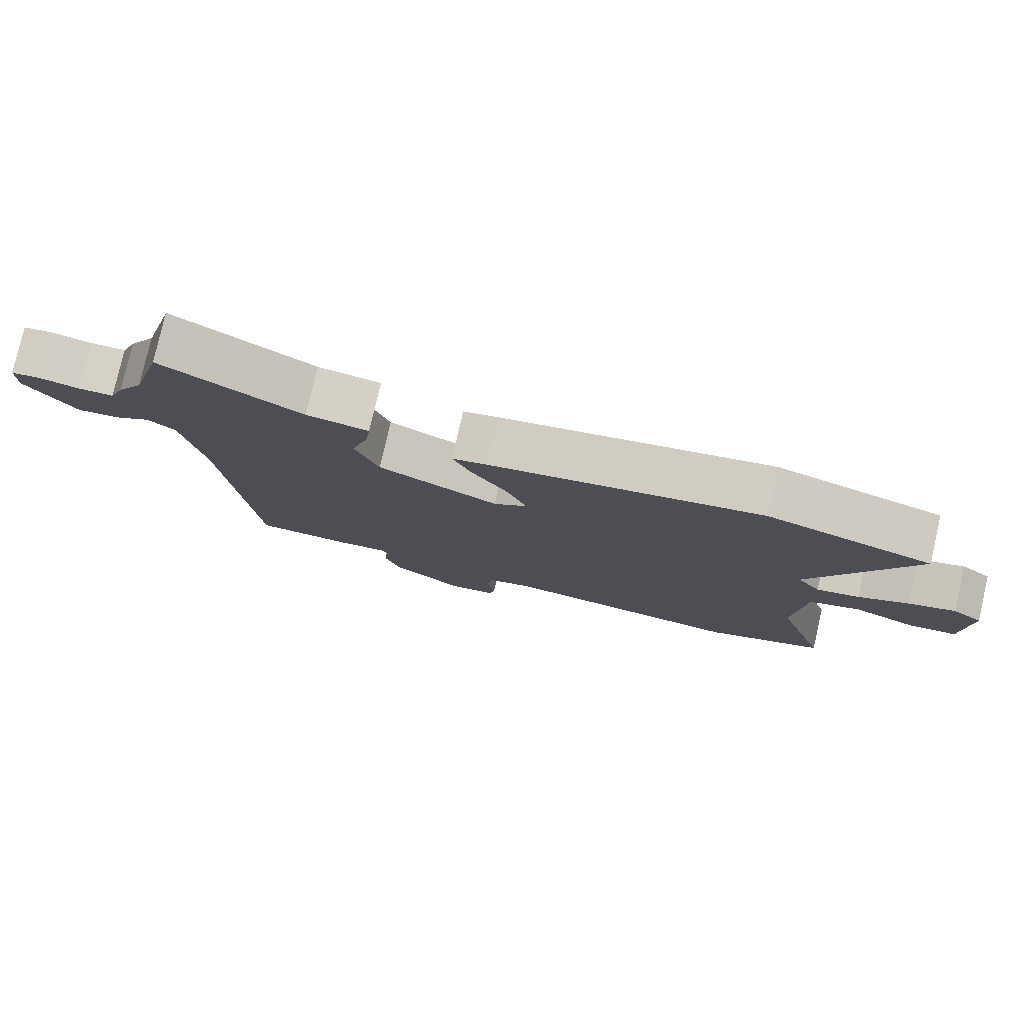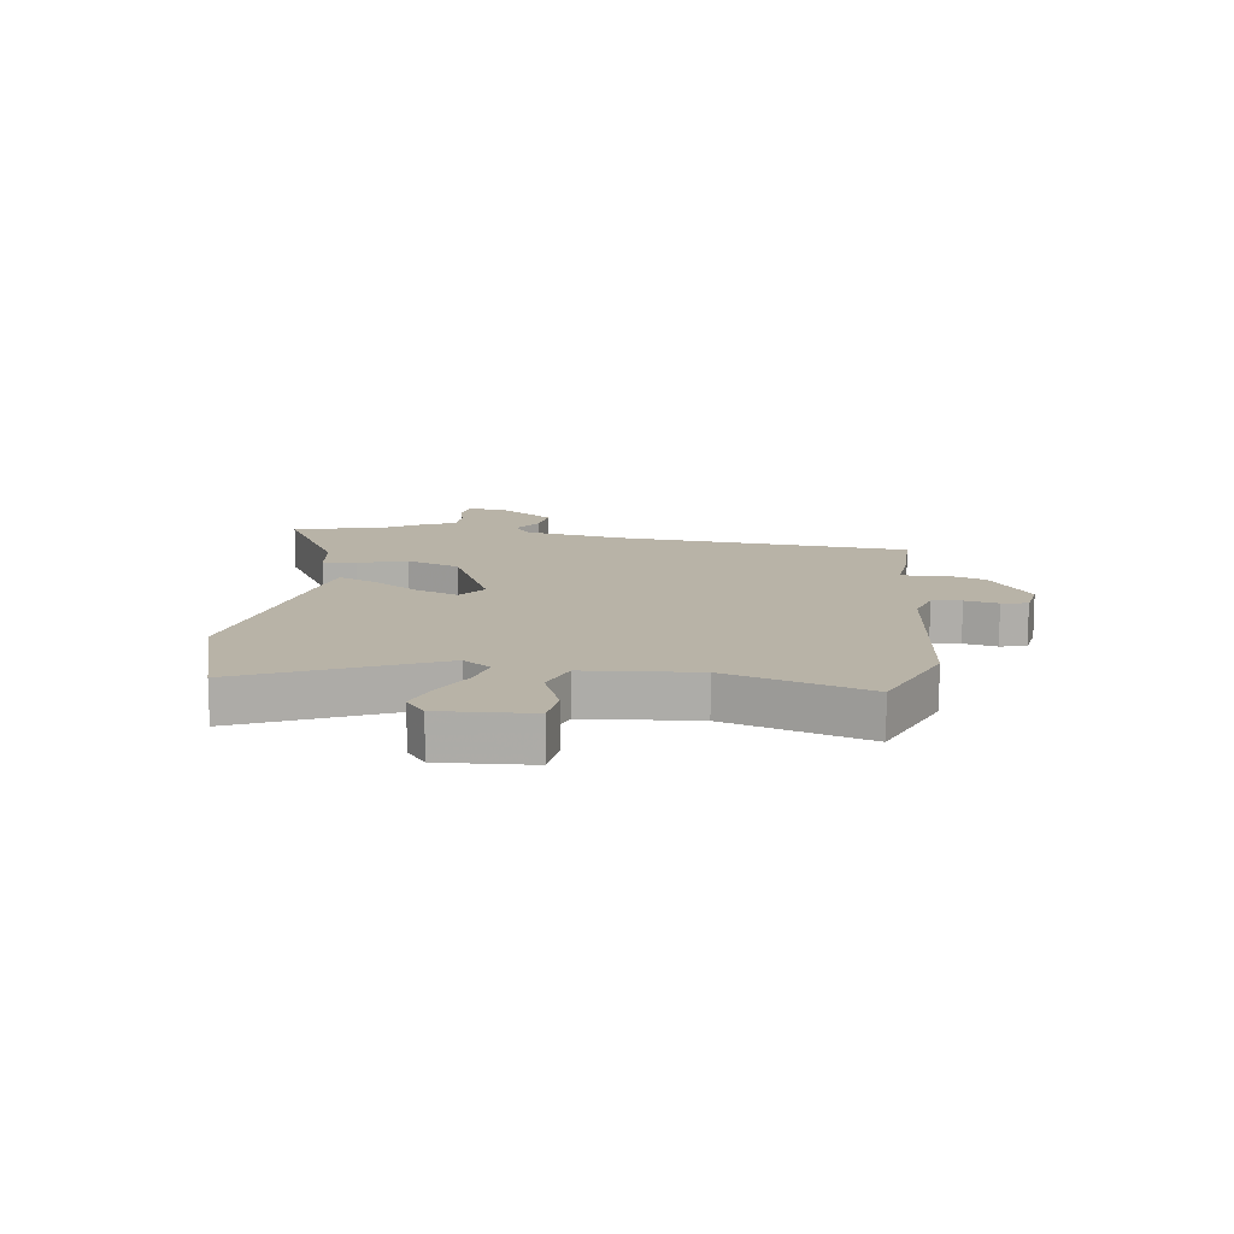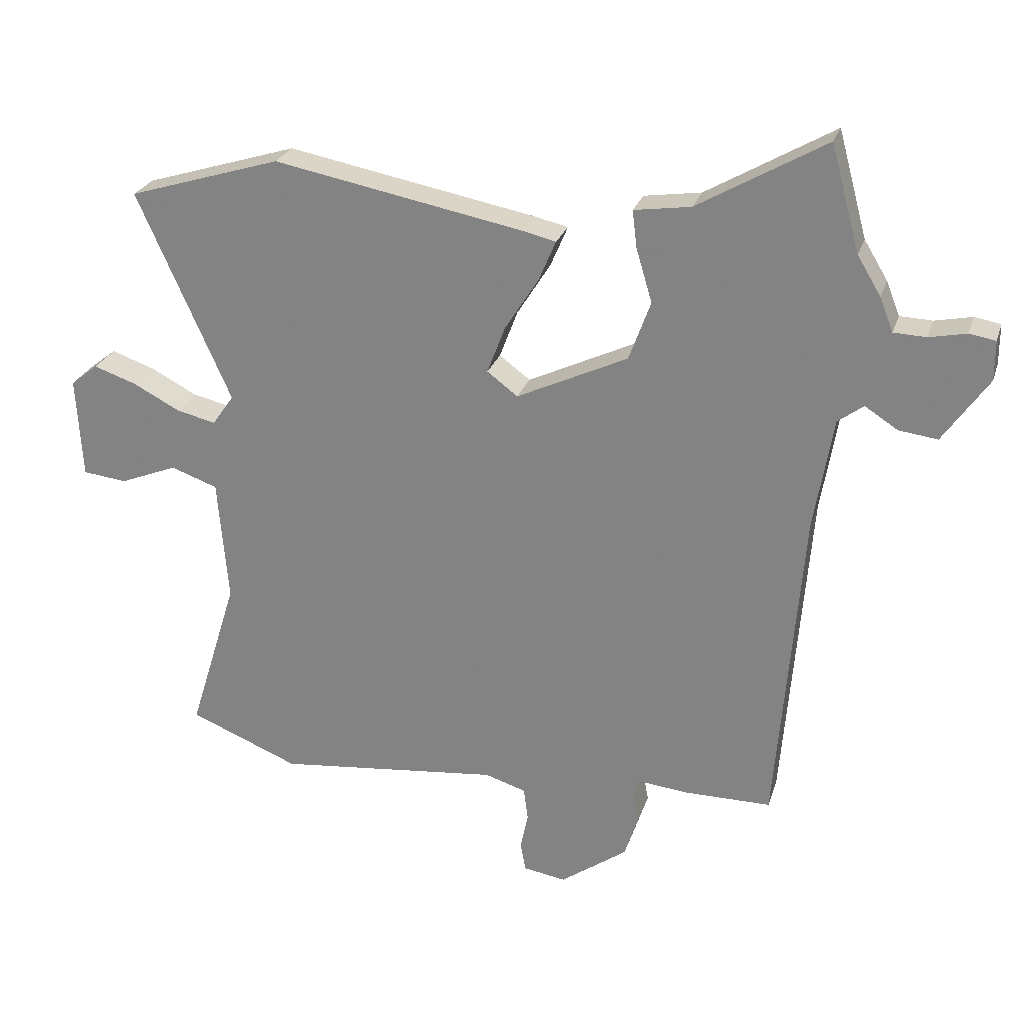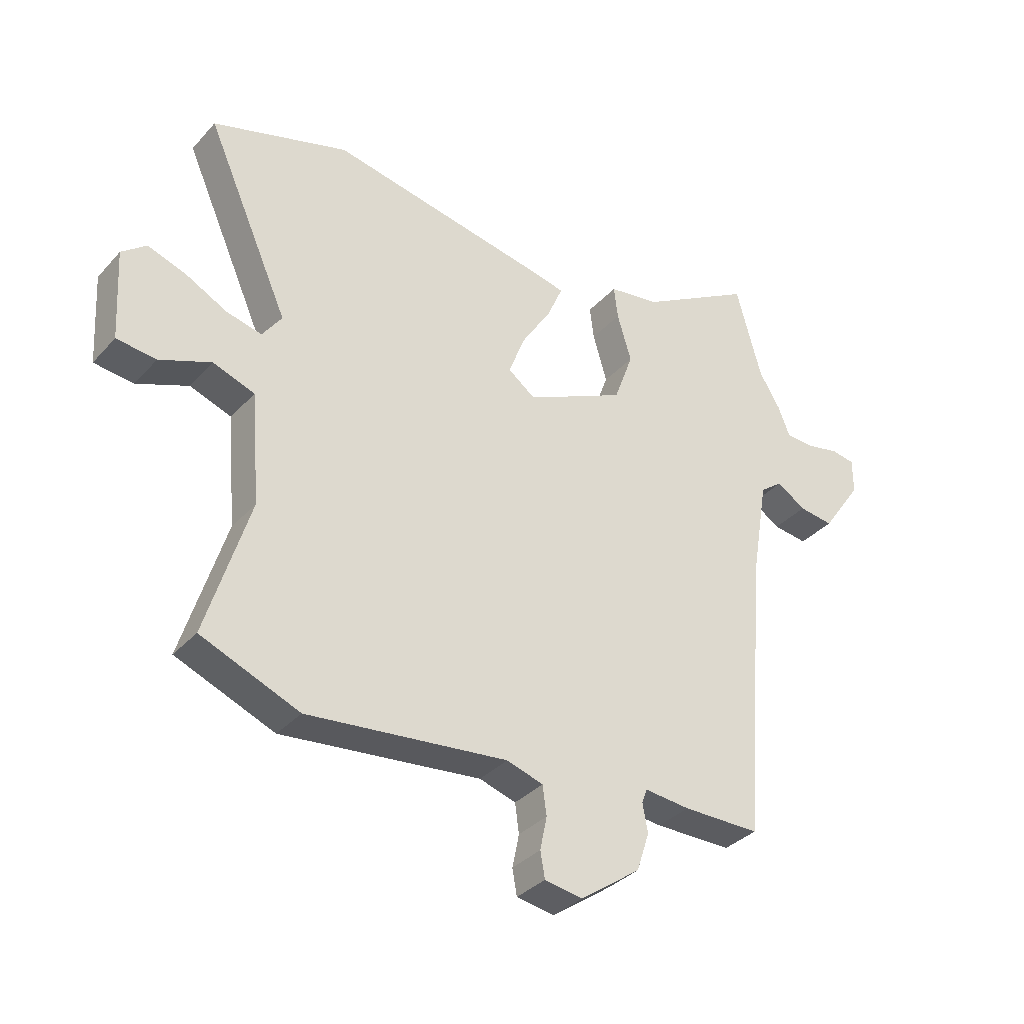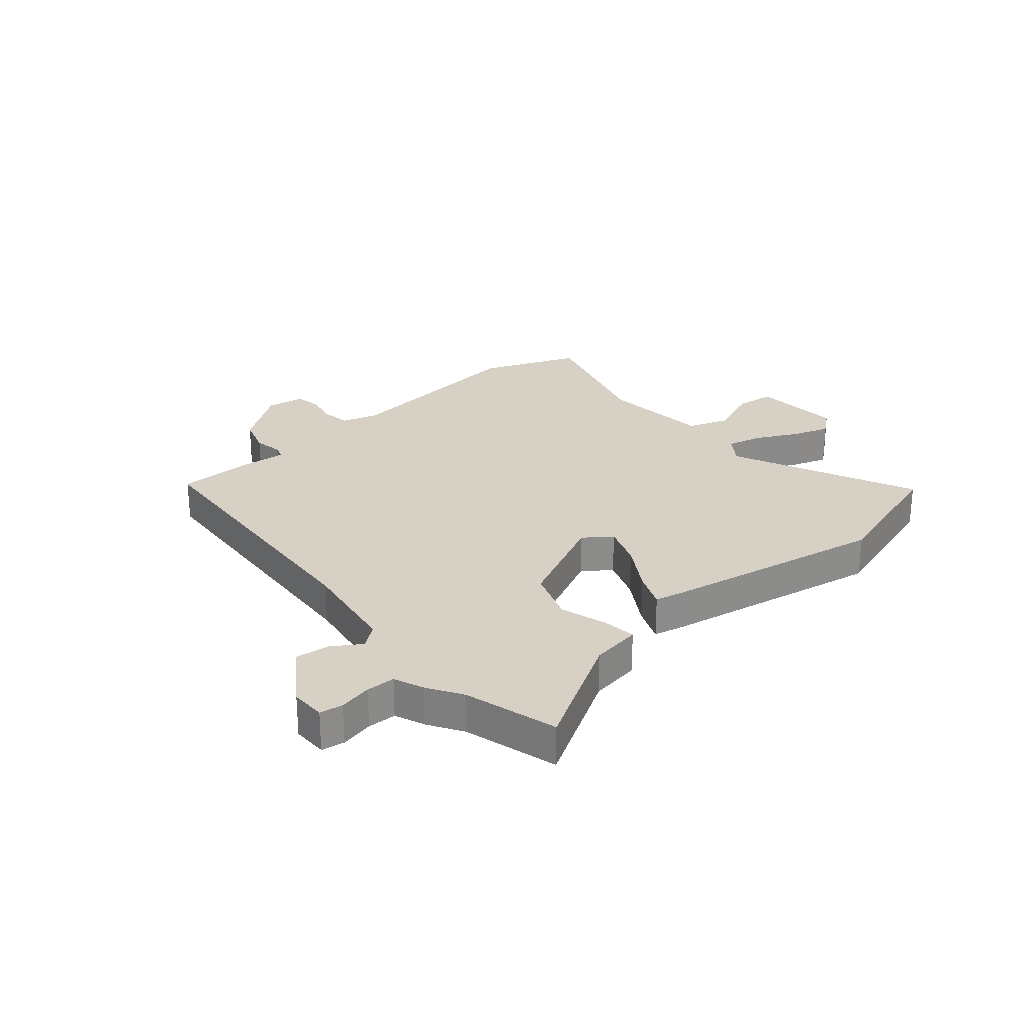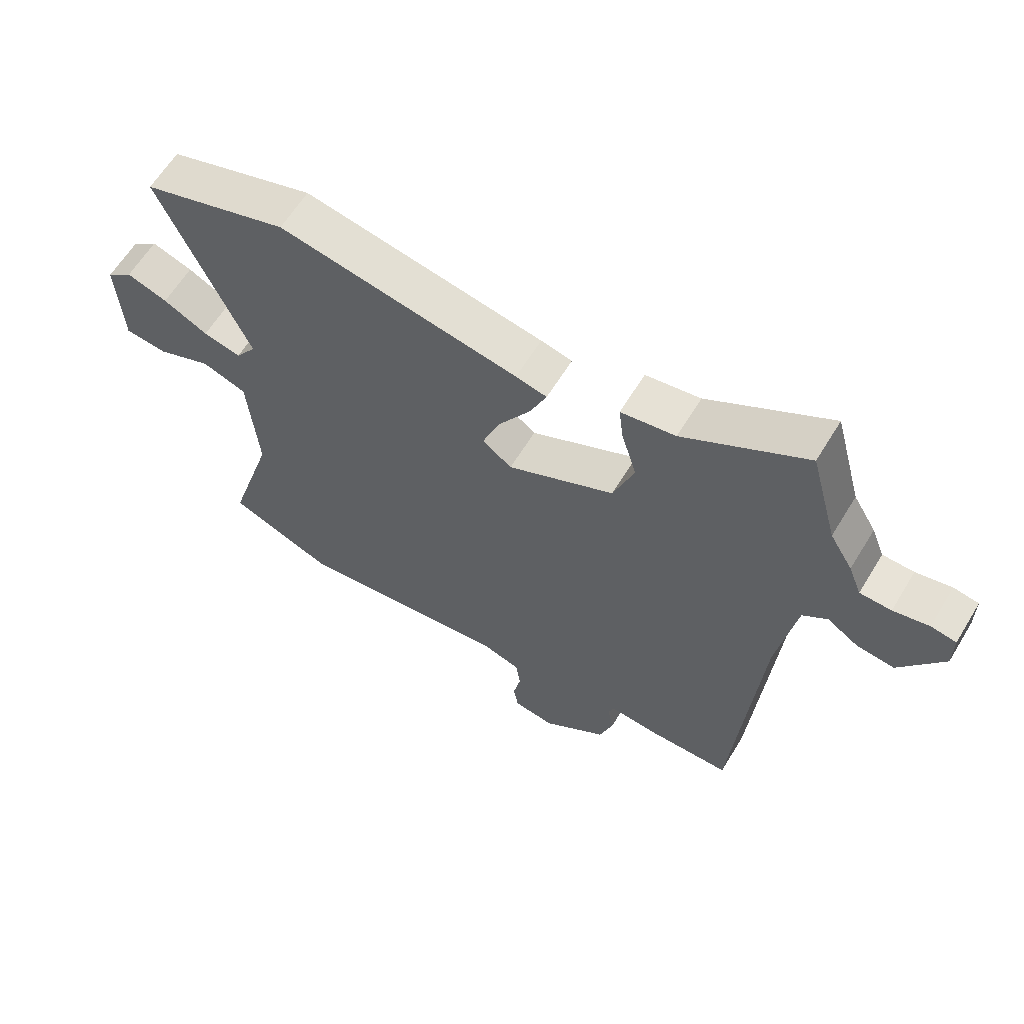
<metadata>
{"format":"obj","ext":"obj","renderer":"f3d","projection":"perspective","resolution":1024,"background":"white","views":[{"elev":78.9,"azim":12.9,"up":"+Z"},{"elev":12.8,"azim":97.8,"up":"+Y"},{"elev":25.5,"azim":-164.1,"up":"+Z"},{"elev":-34.6,"azim":144.6,"up":"+Z"},{"elev":26.6,"azim":-41.0,"up":"+Y"},{"elev":61.7,"azim":-148.8,"up":"+Z"}]}
</metadata>
<code>
v 0.576 0.07 -0.469
v 0.404 0.07 -0.539
v 0.054 0.07 -0.502
v -0.01 0.07 -0.522
v -0.017 0.07 -0.573
v -0.005 0.07 -0.631
v -0.013 0.07 -0.676
v -0.08 0.07 -0.687
v -0.185 0.07 -0.612
v -0.207 0.07 -0.545
v -0.198 0.07 -0.495
v -0.207 0.07 -0.47
v -0.287 0.07 -0.478
v -0.422 0.07 -0.478
v -0.463 0.07 0.03
v -0.493 0.07 0.207
v -0.533 0.07 0.237
v -0.584 0.07 0.204
v -0.645 0.07 0.196
v -0.716 0.07 0.298
v -0.716 0.07 0.36
v -0.675 0.07 0.367
v -0.617 0.07 0.355
v -0.566 0.07 0.357
v -0.545 0.07 0.41
v -0.508 0.07 0.471
v -0.463 0.07 0.636
v -0.263 0.07 0.521
v -0.174 0.07 0.508
v -0.181 0.07 0.45
v -0.206 0.07 0.366
v -0.172 0.07 0.273
v 0.002 0.07 0.191
v 0.05 0.07 0.227
v 0.022 0.07 0.301
v -0.031 0.07 0.385
v -0.058 0.07 0.448
v -0.007 0.07 0.46
v 0.385 0.07 0.535
v 0.624 0.07 0.462
v 0.478 0.07 0.134
v 0.512 0.07 0.086
v 0.574 0.07 0.101
v 0.647 0.07 0.139
v 0.714 0.07 0.162
v 0.757 0.07 0.128
v 0.748 0.07 -0.031
v 0.679 0.07 -0.039
v 0.589 0.07 -0.003
v 0.516 0.07 -0.029
v 0.5 0.07 -0.223
v 0.576 0 -0.469
v 0.404 0 -0.539
v 0.054 0 -0.502
v -0.01 0 -0.522
v -0.017 0 -0.573
v -0.005 0 -0.631
v -0.013 0 -0.676
v -0.08 0 -0.687
v -0.185 0 -0.612
v -0.207 0 -0.545
v -0.198 0 -0.495
v -0.207 0 -0.47
v -0.287 0 -0.478
v -0.422 0 -0.478
v -0.463 0 0.03
v -0.493 0 0.207
v -0.533 0 0.237
v -0.584 0 0.204
v -0.645 0 0.196
v -0.716 0 0.298
v -0.716 0 0.36
v -0.675 0 0.367
v -0.617 0 0.355
v -0.566 0 0.357
v -0.545 0 0.41
v -0.508 0 0.471
v -0.463 0 0.636
v -0.263 0 0.521
v -0.174 0 0.508
v -0.181 0 0.45
v -0.206 0 0.366
v -0.172 0 0.273
v 0.002 0 0.191
v 0.05 0 0.227
v 0.022 0 0.301
v -0.031 0 0.385
v -0.058 0 0.448
v -0.007 0 0.46
v 0.385 0 0.535
v 0.624 0 0.462
v 0.478 0 0.134
v 0.512 0 0.086
v 0.574 0 0.101
v 0.647 0 0.139
v 0.714 0 0.162
v 0.757 0 0.128
v 0.748 0 -0.031
v 0.679 0 -0.039
v 0.589 0 -0.003
v 0.516 0 -0.029
v 0.5 0 -0.223
f 46 47 48 49
f 46 49 50
f 43 44 45 46
f 42 43 46 50
f 41 42 50 51
f 39 40 41
f 38 39 41 51
f 35 36 37 38
f 34 35 38 51
f 28 29 30 31
f 26 27 28 31
f 24 25 26 31
f 23 24 31 32
f 20 21 22 23
f 20 23 32 33
f 17 18 19 20
f 12 13 14 15
f 12 15 16
f 8 9 10 11
f 8 11 12
f 5 6 7 8
f 4 5 8 12
f 3 4 12 16
f 1 2 3 16
f 33 34 51 1
f 17 20 33
f 1 16 17 33
f 100 99 98 97
f 101 100 97
f 97 96 95 94
f 101 97 94 93
f 102 101 93 92
f 92 91 90
f 102 92 90 89
f 89 88 87 86
f 102 89 86 85
f 82 81 80 79
f 82 79 78 77
f 82 77 76 75
f 83 82 75 74
f 74 73 72 71
f 84 83 74 71
f 71 70 69 68
f 66 65 64 63
f 67 66 63
f 62 61 60 59
f 63 62 59
f 59 58 57 56
f 63 59 56 55
f 67 63 55 54
f 67 54 53 52
f 52 102 85 84
f 84 71 68
f 84 68 67 52
f 1 52 53 2
f 2 53 54 3
f 3 54 55 4
f 4 55 56 5
f 5 56 57 6
f 6 57 58 7
f 7 58 59 8
f 8 59 60 9
f 9 60 61 10
f 10 61 62 11
f 11 62 63 12
f 12 63 64 13
f 13 64 65 14
f 14 65 66 15
f 15 66 67 16
f 16 67 68 17
f 17 68 69 18
f 18 69 70 19
f 19 70 71 20
f 20 71 72 21
f 21 72 73 22
f 22 73 74 23
f 23 74 75 24
f 24 75 76 25
f 25 76 77 26
f 26 77 78 27
f 27 78 79 28
f 28 79 80 29
f 29 80 81 30
f 30 81 82 31
f 31 82 83 32
f 32 83 84 33
f 33 84 85 34
f 34 85 86 35
f 35 86 87 36
f 36 87 88 37
f 37 88 89 38
f 38 89 90 39
f 39 90 91 40
f 40 91 92 41
f 41 92 93 42
f 42 93 94 43
f 43 94 95 44
f 44 95 96 45
f 45 96 97 46
f 46 97 98 47
f 47 98 99 48
f 48 99 100 49
f 49 100 101 50
f 50 101 102 51
f 51 102 52 1

</code>
